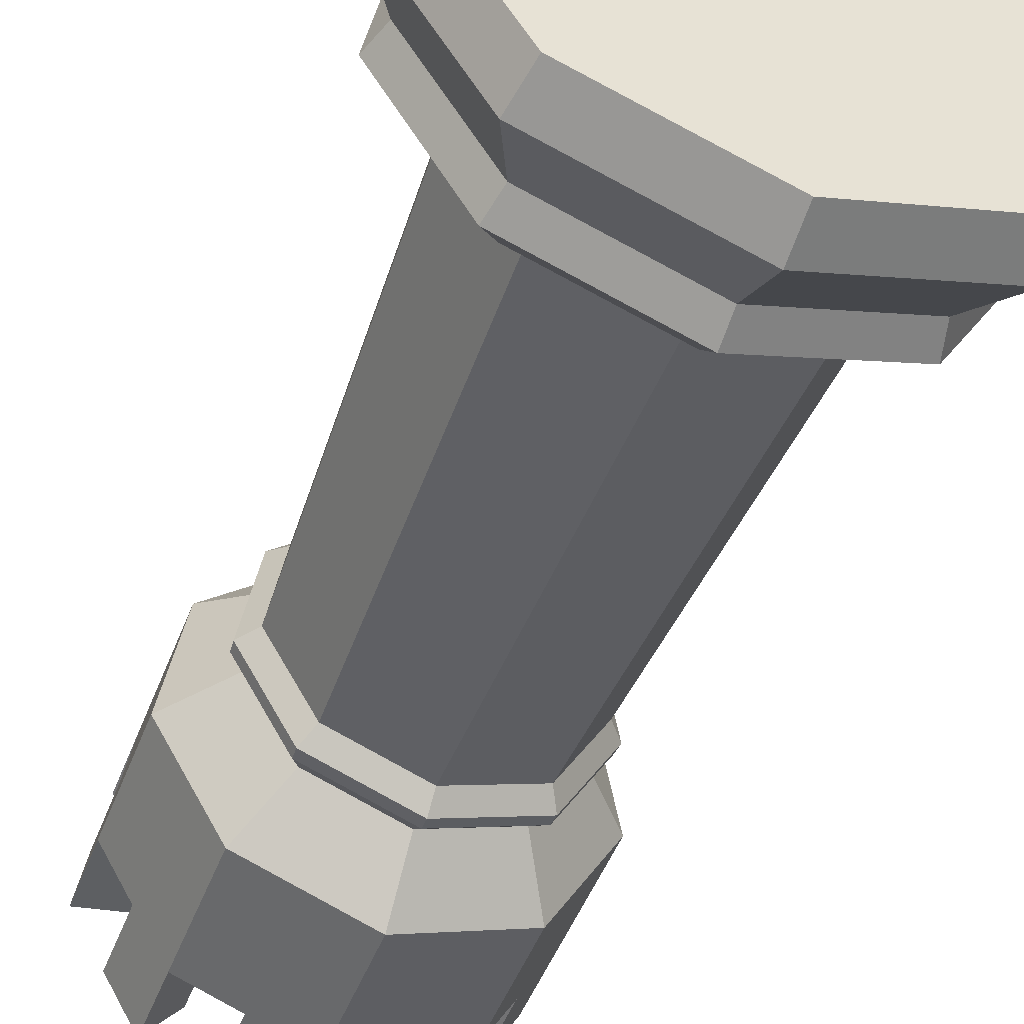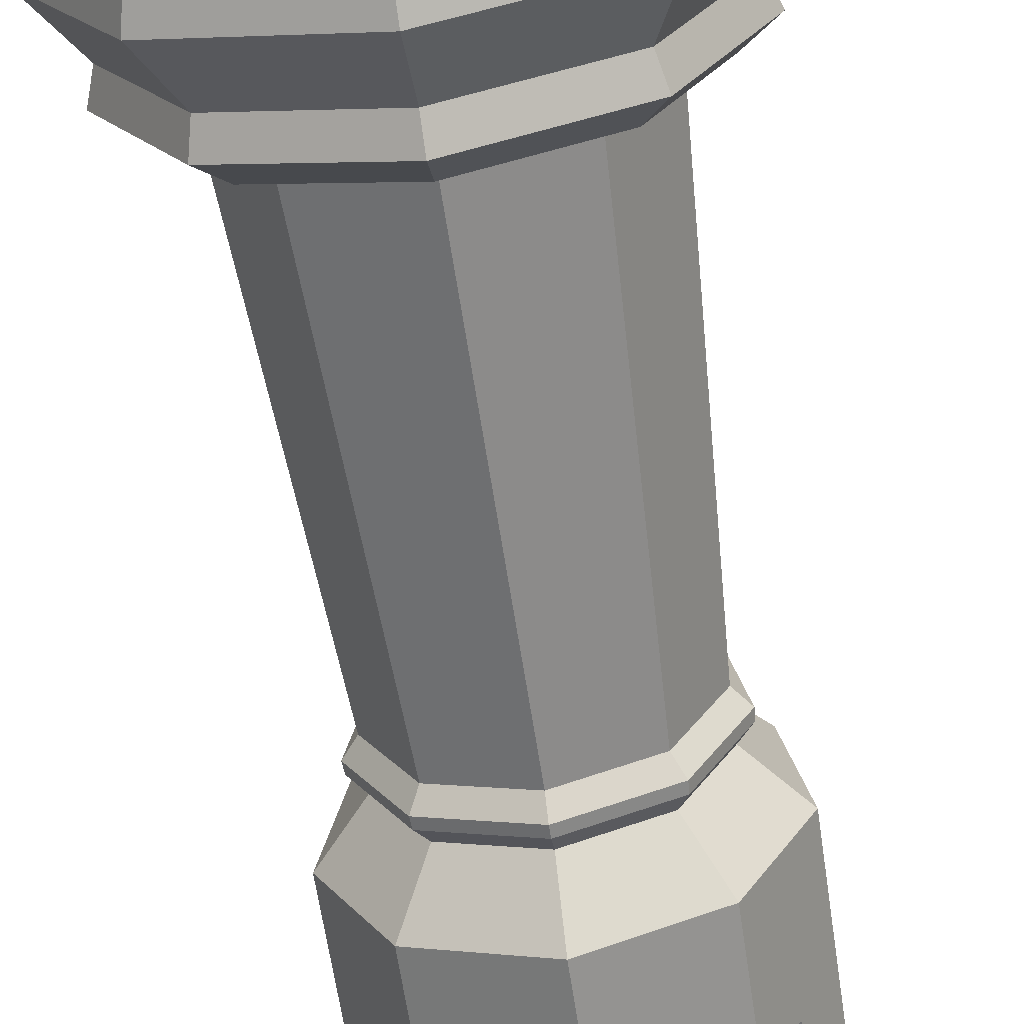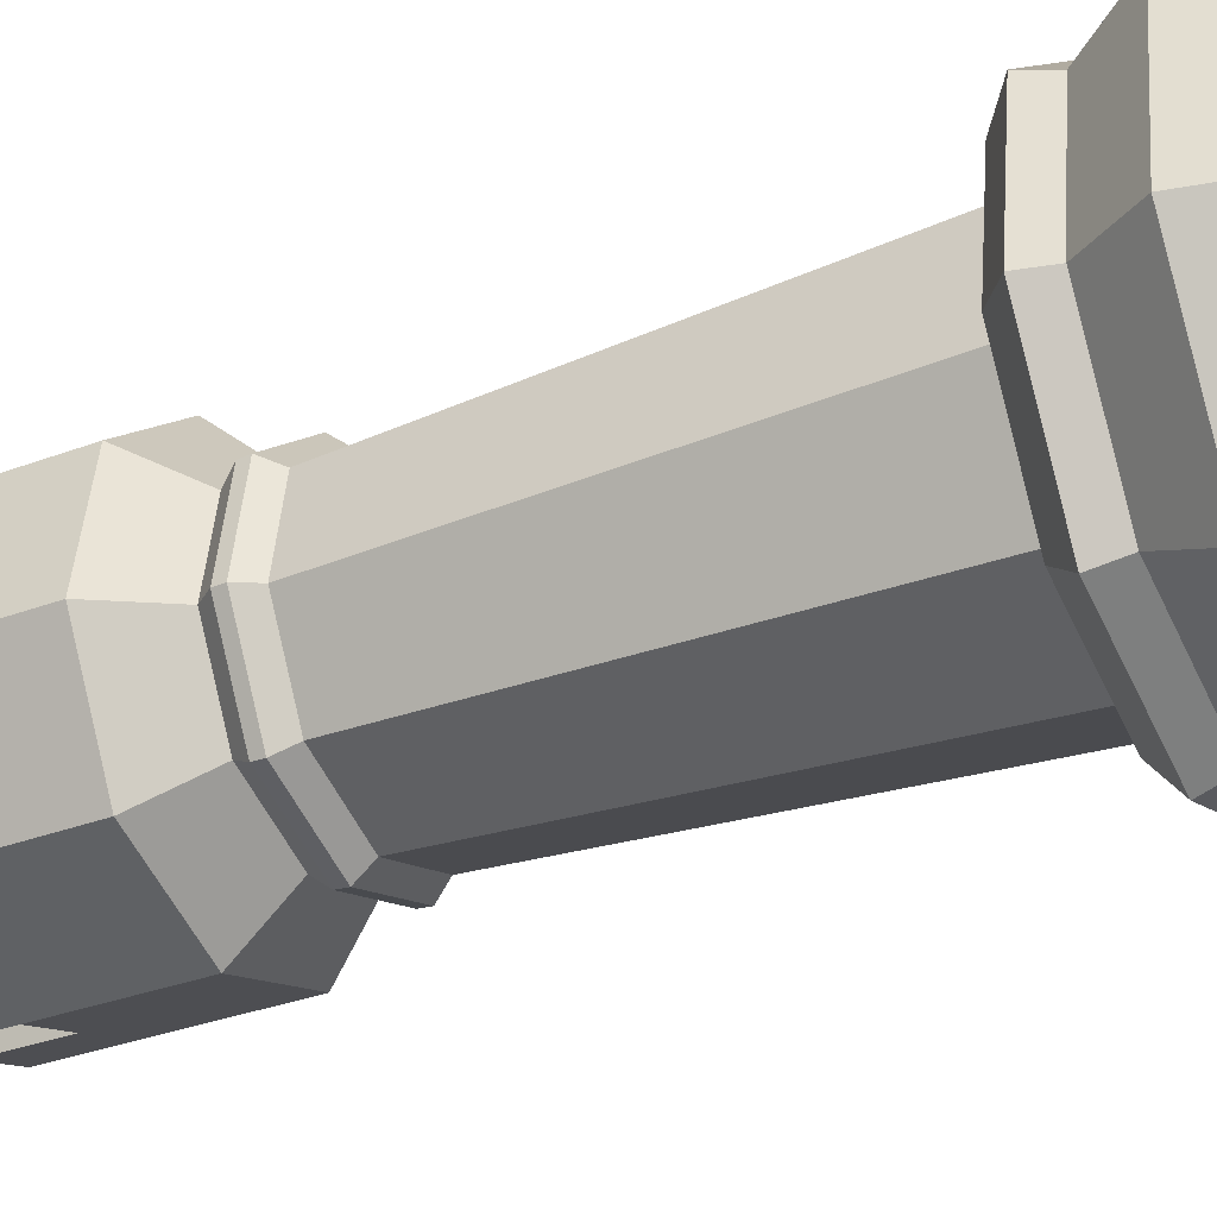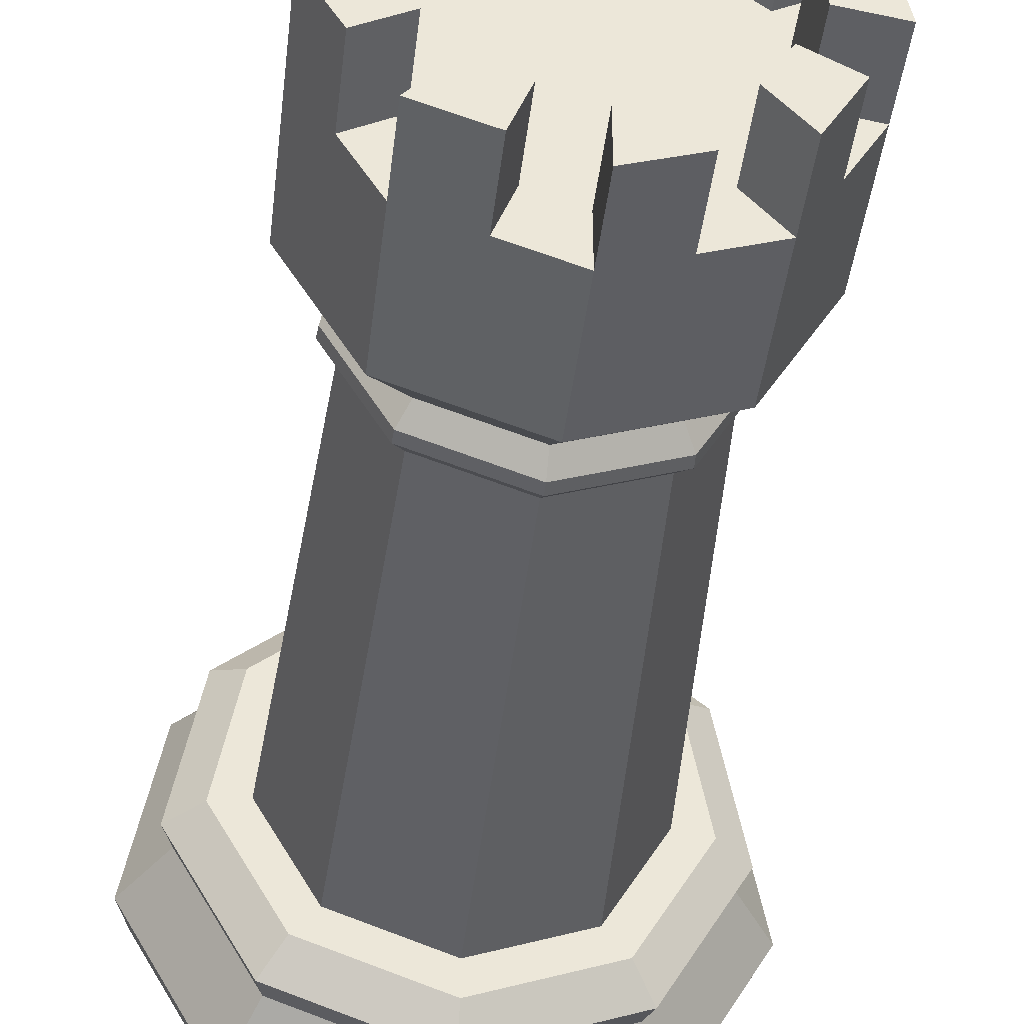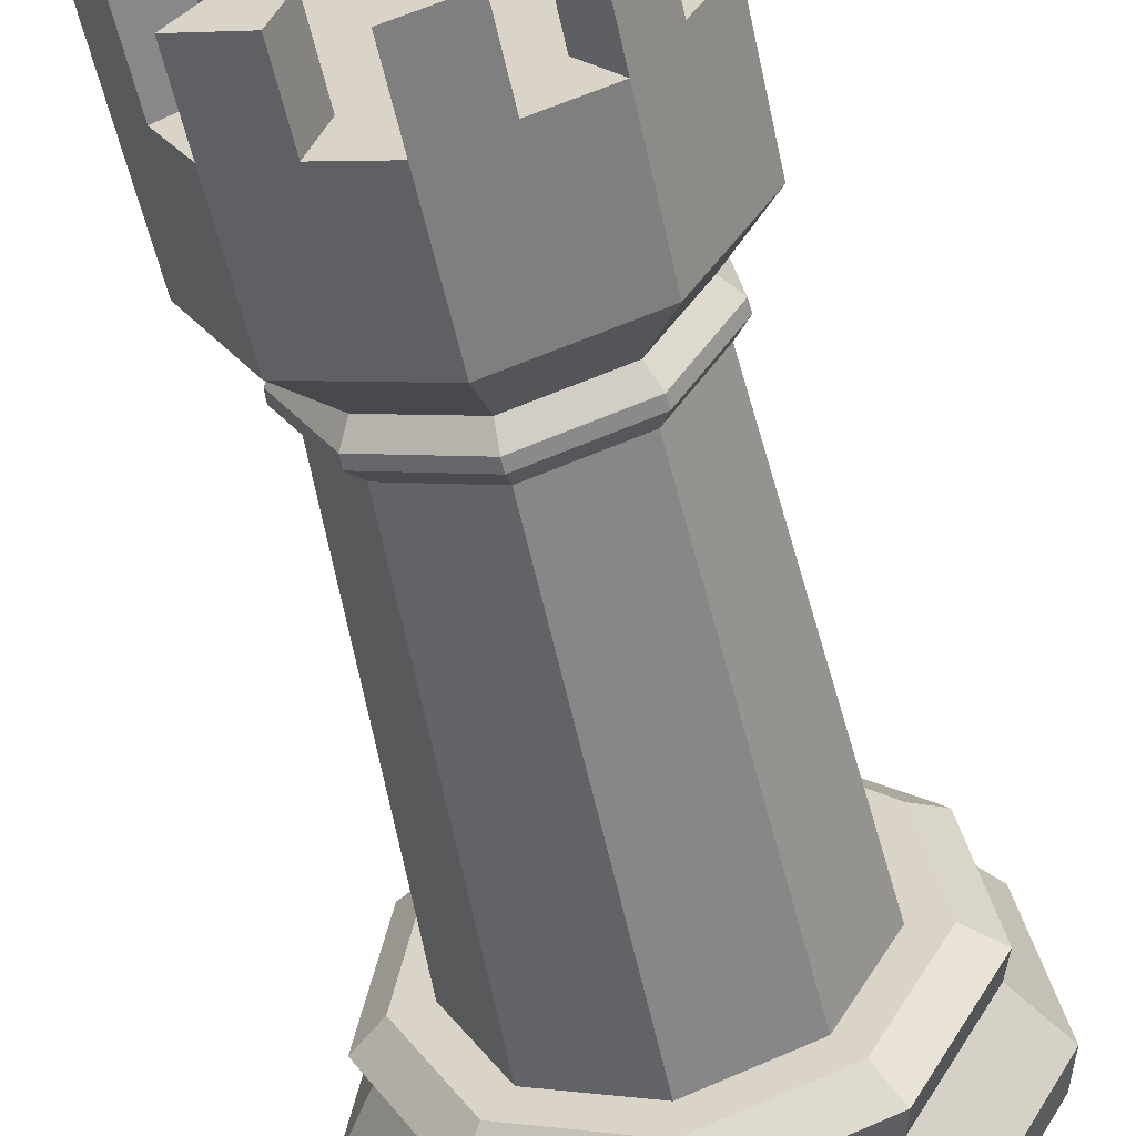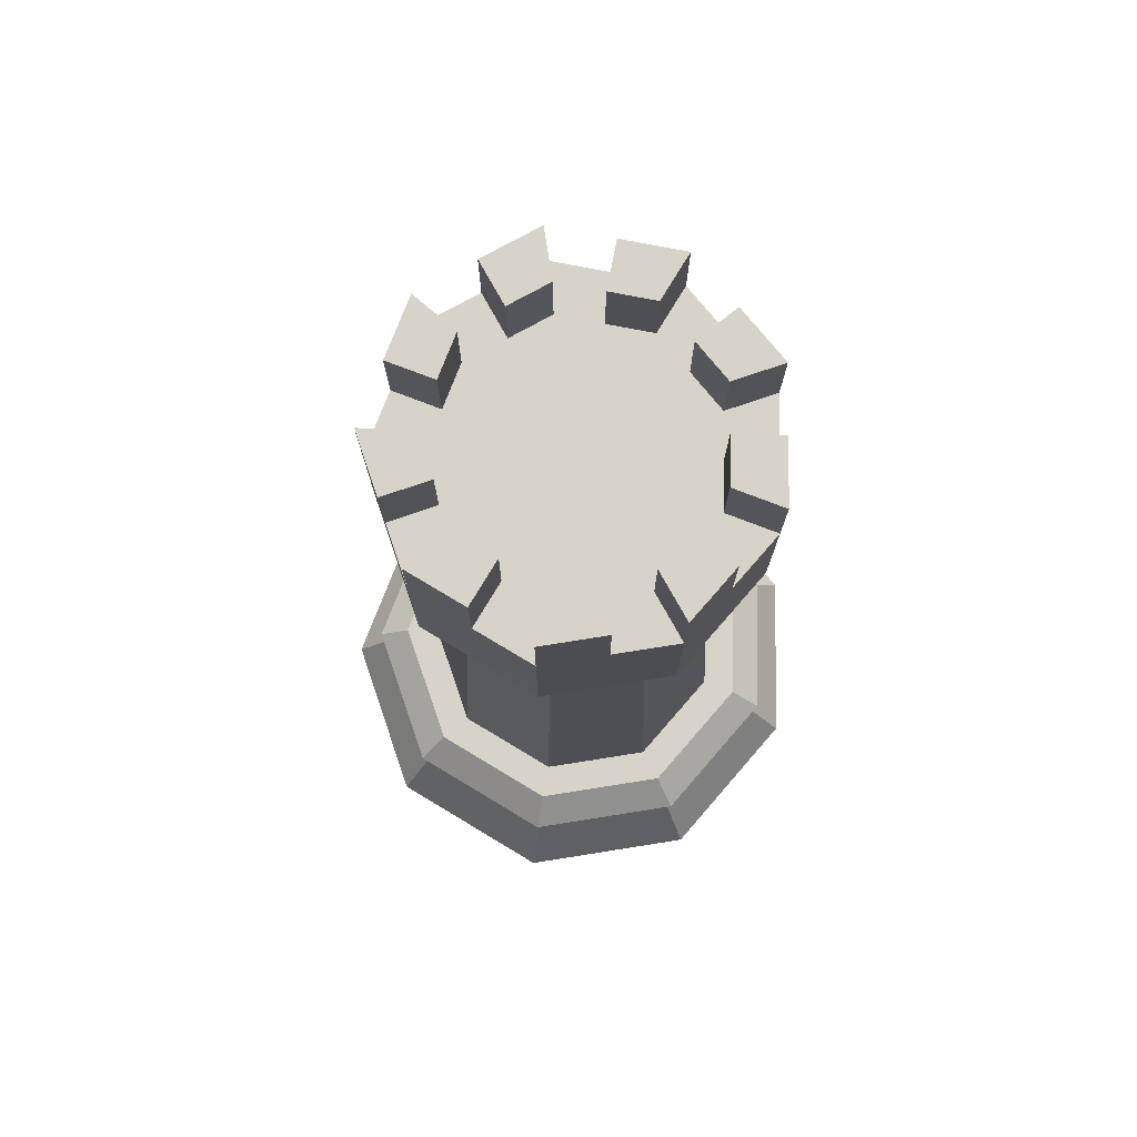
<metadata>
{"format":"obj","ext":"obj","renderer":"f3d","projection":"perspective","resolution":1024,"background":"white","views":[{"elev":-48.6,"azim":-20.5,"up":"+Z"},{"elev":-64.3,"azim":8.5,"up":"+Z"},{"elev":-33.4,"azim":-62.8,"up":"+Z"},{"elev":-43.1,"azim":173.2,"up":"+Z"},{"elev":-55.1,"azim":-167.7,"up":"+Z"},{"elev":76.1,"azim":-89.0,"up":"+Y"}]}
</metadata>
<code>
o WhiteRook.002
v -0 0.003165 -0.03206
v -0 -0.002157 -0.03044
v 0.02061 0.003165 -0.02456
v 0.01957 -0.002157 -0.02332
v 0.03157 0.003165 -0.005567
v 0.02998 -0.002157 -0.005286
v 0.02776 0.003165 0.01603
v 0.02636 -0.002157 0.01522
v 0.01096 0.003165 0.03012
v 0.01041 -0.002157 0.02861
v -0.01096 0.003165 0.03012
v -0.01041 -0.002157 0.02861
v -0.02776 0.003165 0.01603
v -0.02636 -0.002157 0.01522
v -0.03157 0.003165 -0.005567
v -0.02998 -0.002157 -0.005286
v -0.02061 0.003165 -0.02456
v -0.01957 -0.002157 -0.02332
v -0 0.01056 -0.02687
v 0.01727 0.01056 -0.02059
v 0.02646 0.01056 -0.004667
v 0.02327 0.01056 0.01344
v 0.009191 0.01056 0.02525
v -0.009191 0.01056 0.02525
v -0.02327 0.01056 0.01344
v -0.02646 0.01056 -0.004667
v -0.01727 0.01056 -0.02059
v -0 0.01421 -0.02815
v 0.01809 0.01421 -0.02156
v 0.02772 0.01421 -0.004887
v 0.02438 0.01421 0.01407
v 0.009626 0.01421 0.02645
v -0.009626 0.01421 0.02645
v -0.02438 0.01421 0.01407
v -0.02772 0.01421 -0.004887
v -0.01809 0.01421 -0.02156
v -0 0.01731 -0.02408
v 0.01548 0.01731 -0.01845
v 0.02372 0.01731 -0.004182
v 0.02086 0.01731 0.01204
v 0.008238 0.01731 0.02263
v -0.008238 0.01731 0.02263
v -0.02086 0.01731 0.01204
v -0.02372 0.01731 -0.004182
v -0.01548 0.01731 -0.01845
v -0 0.01731 -0.01981
v 0.01273 0.01731 -0.01517
v 0.01951 0.01731 -0.003439
v 0.01715 0.01731 0.009903
v 0.006774 0.01731 0.01861
v -0.006774 0.01731 0.01861
v -0.01715 0.01731 0.009903
v -0.01951 0.01731 -0.003439
v -0.01273 0.01731 -0.01517
v 0 0.08004 -0.01643
v 0.01056 0.08004 -0.01259
v 0.01618 0.08004 -0.002854
v 0.01423 0.08004 0.008217
v 0.005621 0.08004 0.01544
v -0.005621 0.08004 0.01544
v -0.01423 0.08004 0.008217
v -0.01618 0.08004 -0.002854
v -0.01056 0.08004 -0.01259
v 0 0.08687 -0.02279
v 0.01465 0.08687 -0.01746
v 0.02244 0.08687 -0.003957
v 0.01973 0.08687 0.01139
v 0.007794 0.08687 0.02141
v -0.007794 0.08687 0.02141
v -0.01973 0.08687 0.01139
v -0.02244 0.08687 -0.003957
v -0.01465 0.08687 -0.01746
v 0 0.1041 -0.02279
v 0.01465 0.1041 -0.01746
v 0.02244 0.1041 -0.003957
v 0.01973 0.1041 0.01139
v 0.007794 0.1041 0.02141
v -0.007794 0.1041 0.02141
v -0.01973 0.1041 0.01139
v -0.02244 0.1041 -0.003957
v -0.01465 0.1041 -0.01746
v 0 0.1041 -0.01646
v 0.01058 0.1041 -0.01261
v 0.01621 0.1041 -0.002858
v 0.01426 0.1041 0.00823
v 0.00563 0.1041 0.01547
v -0.00563 0.1041 0.01547
v -0.01426 0.1041 0.00823
v -0.01621 0.1041 -0.002858
v -0.01058 0.1041 -0.01261
v 0.007324 0.1041 -0.02012
v 0.01854 0.1041 -0.01071
v 0.02109 0.1041 0.003718
v 0.01376 0.1041 0.0164
v 0 0.1041 0.02141
v -0.01376 0.1041 0.0164
v -0.02109 0.1041 0.003718
v -0.01854 0.1041 -0.01071
v -0.007324 0.1041 -0.02012
v 0.00529 0.1041 -0.01453
v 0.0134 0.1041 -0.007734
v 0.01523 0.1041 0.002686
v 0.009943 0.1041 0.01185
v 0 0.1041 0.01547
v -0.009943 0.1041 0.01185
v -0.01523 0.1041 0.002686
v -0.0134 0.1041 -0.007734
v -0.00529 0.1041 -0.01453
v 0.006712 0.1041 0.01844
v 0.01699 0.1041 0.009812
v 0.01261 0.1041 -0.01503
v 0 0.1041 -0.01962
v -0.01261 0.1041 -0.01503
v -0.01933 0.1041 -0.003408
v -0.006712 0.1041 0.01844
v 0.01933 0.1041 -0.003408
v -0.01699 0.1041 0.009812
v -0.01816 0.1041 0.003202
v 0.01816 0.1041 0.003202
v -0.01185 0.1041 0.01413
v -0.006307 0.1041 -0.01733
v 0.01597 0.1041 -0.00922
v 0 0.1041 0.01844
v -0.01597 0.1041 -0.00922
v 0.006307 0.1041 -0.01733
v 0.01185 0.1041 0.01413
v 0.007324 0.1138 -0.02012
v 0.01465 0.1138 -0.01746
v 0.01854 0.1138 -0.01071
v 0.02244 0.1138 -0.003957
v 0.02109 0.1138 0.003718
v 0.01973 0.1138 0.01139
v 0.01376 0.1138 0.0164
v 0.007794 0.1138 0.02141
v 0 0.1138 0.02141
v -0.007794 0.1138 0.02141
v -0.01376 0.1138 0.0164
v -0.01973 0.1138 0.01139
v -0.02109 0.1138 0.003718
v -0.02244 0.1138 -0.003957
v -0.01854 0.1138 -0.01071
v -0.01465 0.1138 -0.01746
v -0.007324 0.1138 -0.02012
v 0 0.1138 -0.02279
v 0.00529 0.1138 -0.01453
v 0.01058 0.1138 -0.01261
v 0.0134 0.1138 -0.007734
v 0.01621 0.1138 -0.002858
v 0.01523 0.1138 0.002686
v 0.01426 0.1138 0.00823
v 0.009943 0.1138 0.01185
v 0.00563 0.1138 0.01547
v 0 0.1138 0.01547
v -0.00563 0.1138 0.01547
v -0.009943 0.1138 0.01185
v -0.01426 0.1138 0.00823
v -0.01523 0.1138 0.002686
v -0.01621 0.1138 -0.002858
v -0.0134 0.1138 -0.007734
v -0.01058 0.1138 -0.01261
v -0.00529 0.1138 -0.01453
v 0 0.1138 -0.01646
v 0.006712 0.1138 0.01844
v 0.01699 0.1138 0.009812
v 0.01261 0.1138 -0.01503
v 0 0.1138 -0.01962
v -0.01261 0.1138 -0.01503
v -0.01933 0.1138 -0.003408
v -0.006712 0.1138 0.01844
v 0.01933 0.1138 -0.003408
v -0.01699 0.1138 0.009812
v -0.01816 0.1138 0.003202
v 0.01816 0.1138 0.003202
v -0.01185 0.1138 0.01413
v -0.006307 0.1138 -0.01733
v 0.01597 0.1138 -0.00922
v 0 0.1138 0.01844
v -0.01597 0.1138 -0.00922
v 0.006307 0.1138 -0.01733
v 0.01185 0.1138 0.01413
v 0.005656 0.0742 0.01554
v 0.01432 0.0742 0.008269
v 0.01063 0.0742 -0.01267
v -0 0.0742 -0.01654
v -0.01063 0.0742 -0.01267
v -0.01629 0.0742 -0.002872
v -0.005656 0.0742 0.01554
v 0.01629 0.0742 -0.002872
v -0.01432 0.0742 0.008269
v 0 0.07783 -0.01831
v 0.01177 0.07783 -0.01402
v 0.01803 0.07783 -0.003179
v 0.01585 0.07783 0.009153
v 0.006261 0.07783 0.0172
v -0.006261 0.07783 0.0172
v -0.01585 0.07783 0.009153
v -0.01803 0.07783 -0.003179
v -0.01177 0.07783 -0.01402
v 0.006301 0.07641 0.01731
v 0.01184 0.07641 -0.01411
v -0.01184 0.07641 -0.01411
v -0.006301 0.07641 0.01731
v 0.01814 0.07641 -0.003199
v -0.01595 0.07641 0.009211
v 0.01595 0.07641 0.009211
v -0 0.07641 -0.01842
v -0.01814 0.07641 -0.003199
f 1 3 4 2
f 3 5 6 4
f 5 7 8 6
f 7 9 10 8
f 9 11 12 10
f 11 13 14 12
f 13 15 16 14
f 4 6 8 10 12 14 16 18 2
f 15 17 18 16
f 17 1 2 18
f 11 24 25 13
f 25 34 35 26
f 9 23 24 11
f 7 22 23 9
f 1 19 20 3
f 5 21 22 7
f 3 20 21 5
f 17 27 19 1
f 15 26 27 17
f 13 25 26 15
f 33 42 43 34
f 22 31 32 23
f 19 28 29 20
f 26 35 36 27
f 23 32 33 24
f 20 29 30 21
f 27 36 28 19
f 24 33 34 25
f 21 30 31 22
f 41 50 51 42
f 30 39 40 31
f 34 43 44 35
f 31 40 41 32
f 28 37 38 29
f 35 44 45 36
f 32 41 42 33
f 29 38 39 30
f 36 45 37 28
f 63 198 197 62
f 38 47 48 39
f 45 54 46 37
f 42 51 52 43
f 39 48 49 40
f 43 52 53 44
f 40 49 50 41
f 37 46 47 38
f 44 53 54 45
f 57 66 67 58
f 186 207 201 185
f 62 197 196 61
f 181 199 202 187
f 61 196 195 60
f 183 200 203 188
f 60 195 194 59
f 185 201 206 184
f 59 194 193 58
f 65 74 92 75 66
f 61 70 71 62
f 58 67 68 59
f 55 64 65 56
f 62 71 72 63
f 59 68 69 60
f 56 65 66 57
f 63 72 64 55
f 60 69 70 61
f 101 147 176 122
f 72 81 99 73 64
f 69 78 96 79 70
f 66 75 93 76 67
f 70 79 97 80 71
f 67 76 94 77 68
f 64 73 91 74 65
f 71 80 98 81 72
f 68 77 95 78 69
f 82 108 90 107 89 106 88 105 87 104 86 103 85 102 84 101 83 100
f 91 127 128 74
f 82 162 161 108
f 90 160 159 107
f 89 158 157 106
f 121 175 143 99
f 88 156 155 105
f 108 161 175 121
f 87 154 153 104
f 117 88 106 118
f 79 117 118 97
f 86 152 151 103
f 116 84 102 119
f 75 116 119 93
f 85 150 149 102
f 115 87 105 120
f 78 115 120 96
f 120 174 137 96
f 113 90 108 121
f 81 113 121 99
f 84 148 147 101
f 111 83 101 122
f 74 111 122 92
f 105 155 174 120
f 109 86 104 123
f 77 109 123 95
f 83 146 145 100
f 114 89 107 124
f 80 114 124 98
f 126 180 133 94
f 112 82 100 125
f 73 112 125 91
f 103 151 180 126
f 110 85 103 126
f 76 110 126 94
f 119 173 131 93
f 180 151 152 163
f 179 145 146 165
f 178 159 160 167
f 177 153 154 169
f 176 147 148 170
f 175 161 162 166
f 174 155 156 171
f 173 149 150 164
f 172 157 158 168
f 139 172 168 140
f 131 173 164 132
f 137 174 171 138
f 143 175 166 144
f 129 176 170 130
f 135 177 169 136
f 141 178 167 142
f 127 179 165 128
f 133 180 163 134
f 109 163 152 86
f 92 129 130 75
f 122 176 129 92
f 77 134 163 109
f 76 132 164 110
f 93 131 132 76
f 110 164 150 85
f 111 165 146 83
f 94 133 134 77
f 74 128 165 111
f 73 144 166 112
f 95 135 136 78
f 104 153 177 123
f 112 166 162 82
f 113 167 160 90
f 96 137 138 79
f 123 177 135 95
f 81 142 167 113
f 80 140 168 114
f 97 139 140 80
f 114 168 158 89
f 115 169 154 87
f 98 141 142 81
f 78 136 169 115
f 116 170 148 84
f 99 143 144 73
f 107 159 178 124
f 75 130 170 116
f 117 171 156 88
f 124 178 141 98
f 79 138 171 117
f 106 157 172 118
f 118 172 139 97
f 100 145 179 125
f 125 179 127 91
f 102 149 173 119
f 52 189 186 53
f 48 188 182 49
f 51 187 189 52
f 54 185 184 46
f 47 183 188 48
f 50 181 187 51
f 53 186 185 54
f 46 184 183 47
f 49 182 181 50
f 205 193 194 199
f 206 190 191 200
f 207 197 198 201
f 199 194 195 202
f 200 191 192 203
f 201 198 190 206
f 202 195 196 204
f 203 192 193 205
f 204 196 197 207
f 184 206 200 183
f 56 191 190 55
f 189 204 207 186
f 55 190 198 63
f 182 205 199 181
f 57 192 191 56
f 188 203 205 182
f 58 193 192 57
f 187 202 204 189

</code>
